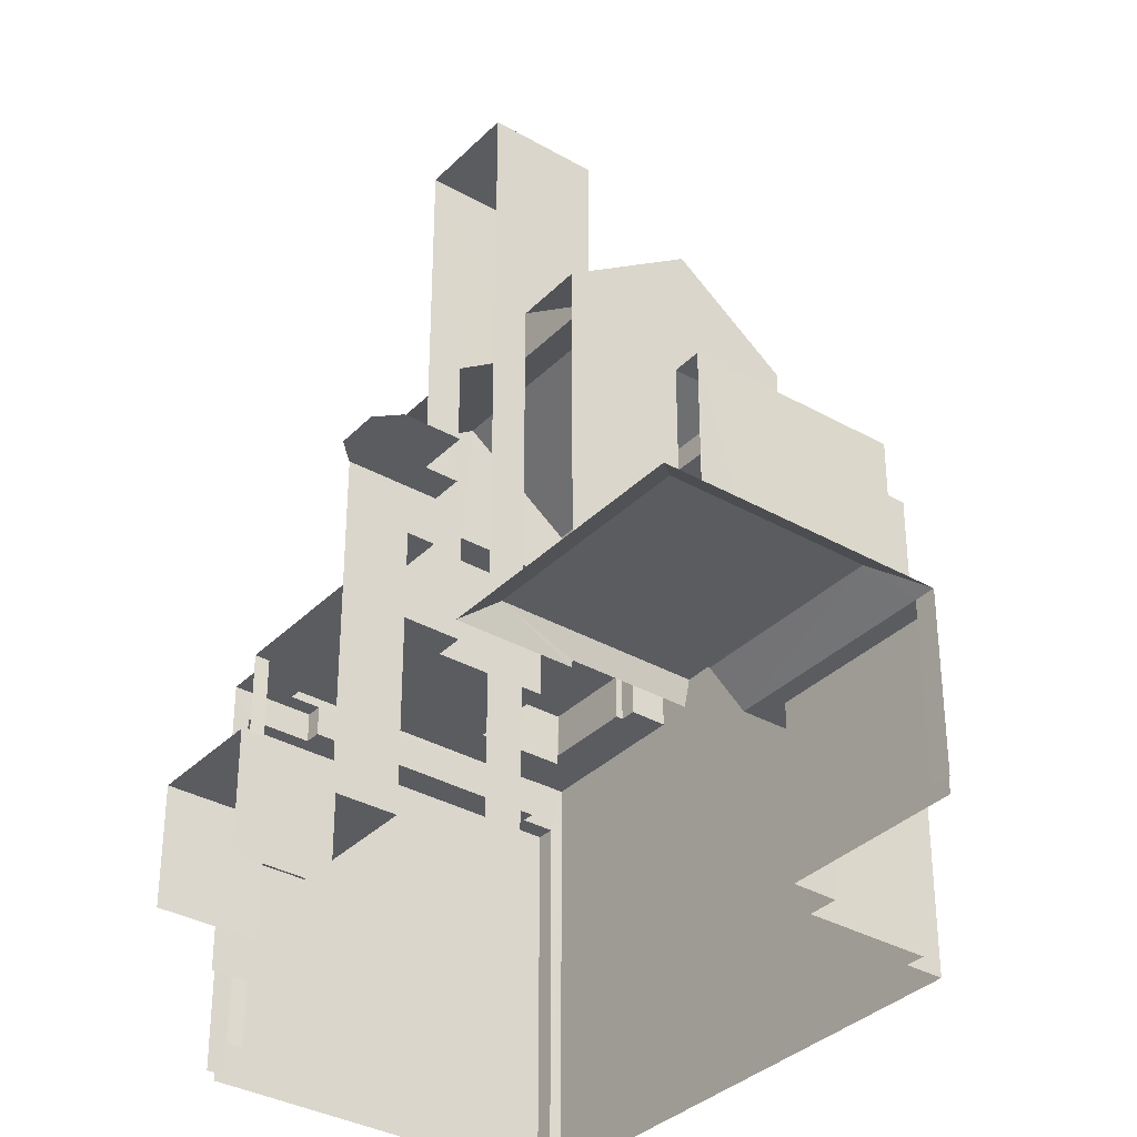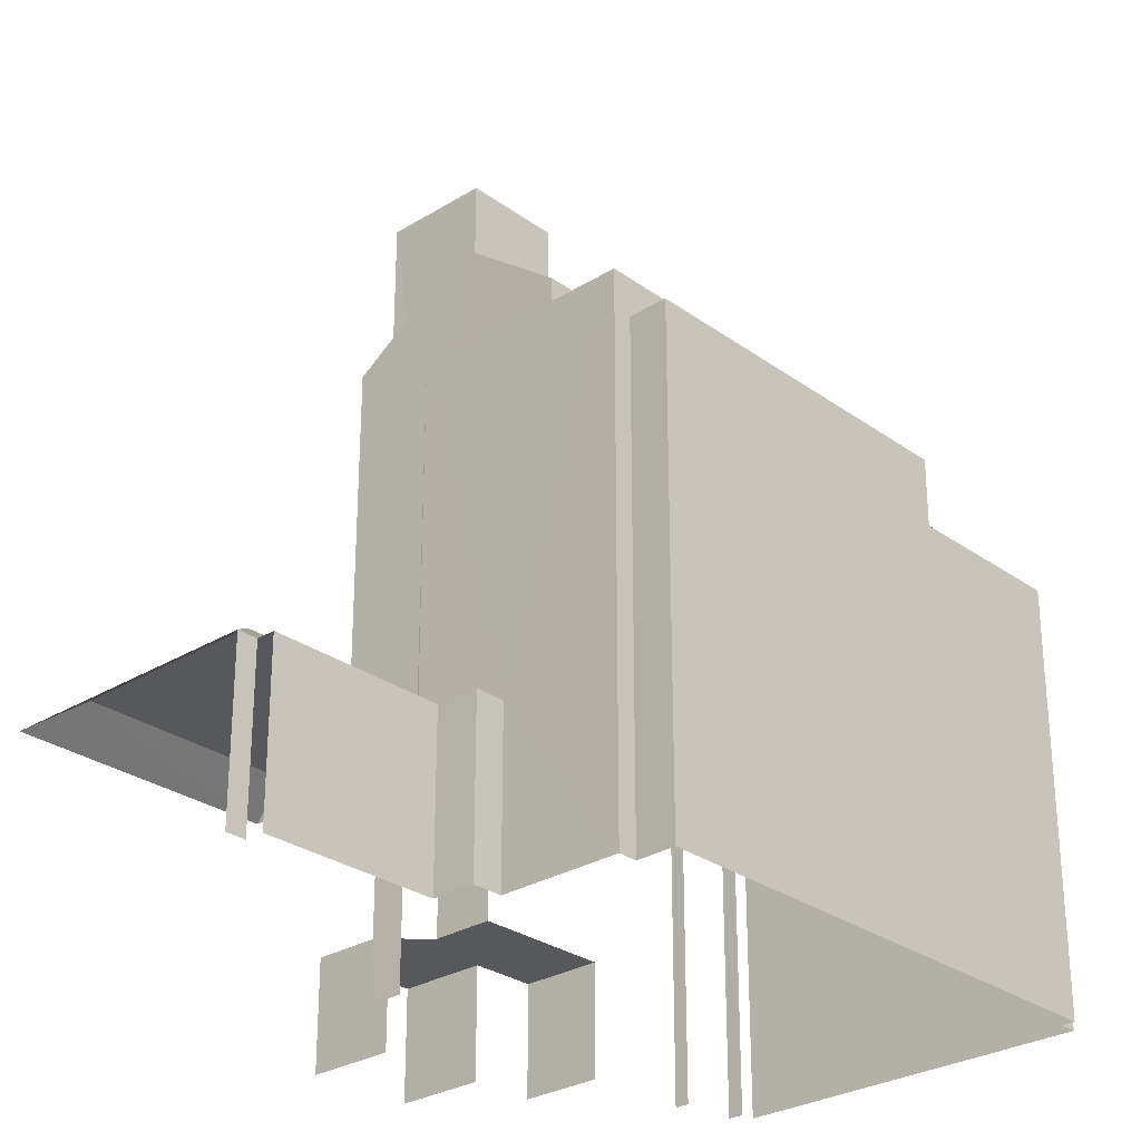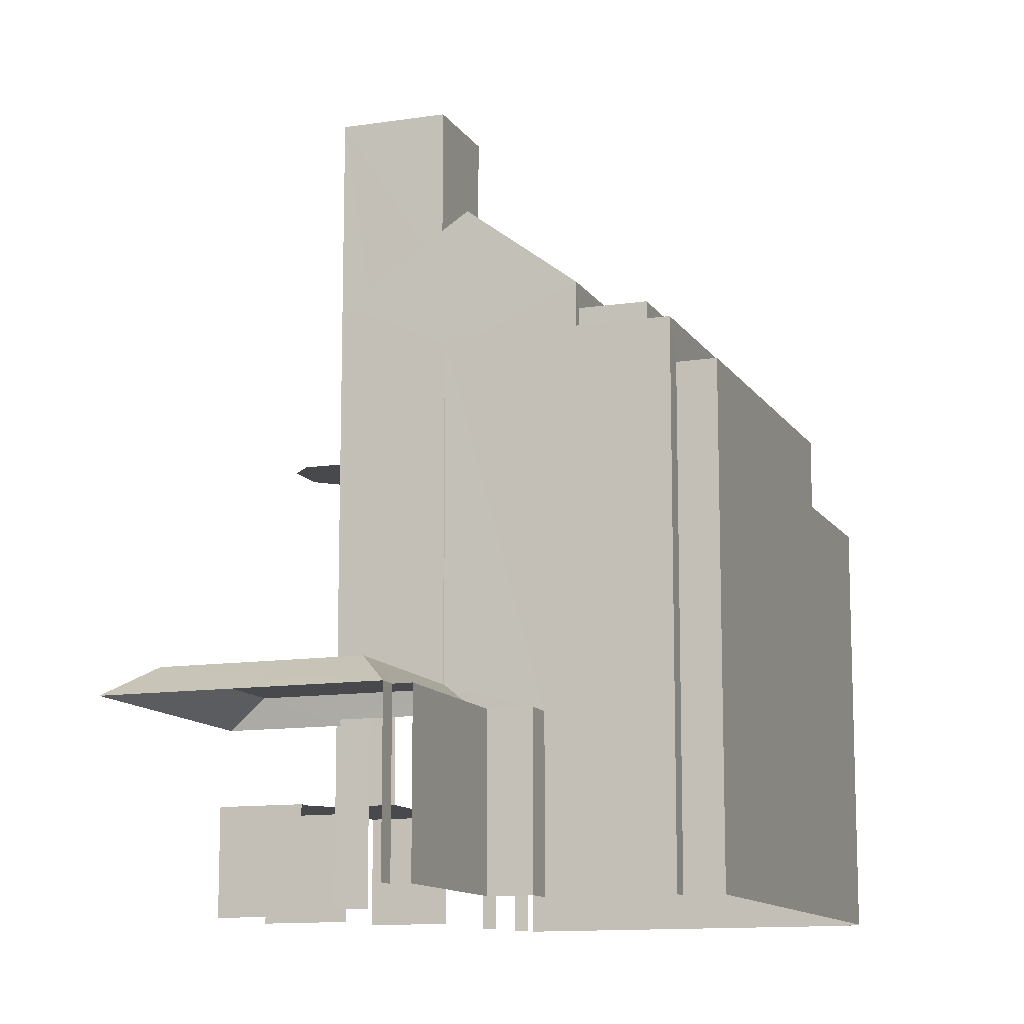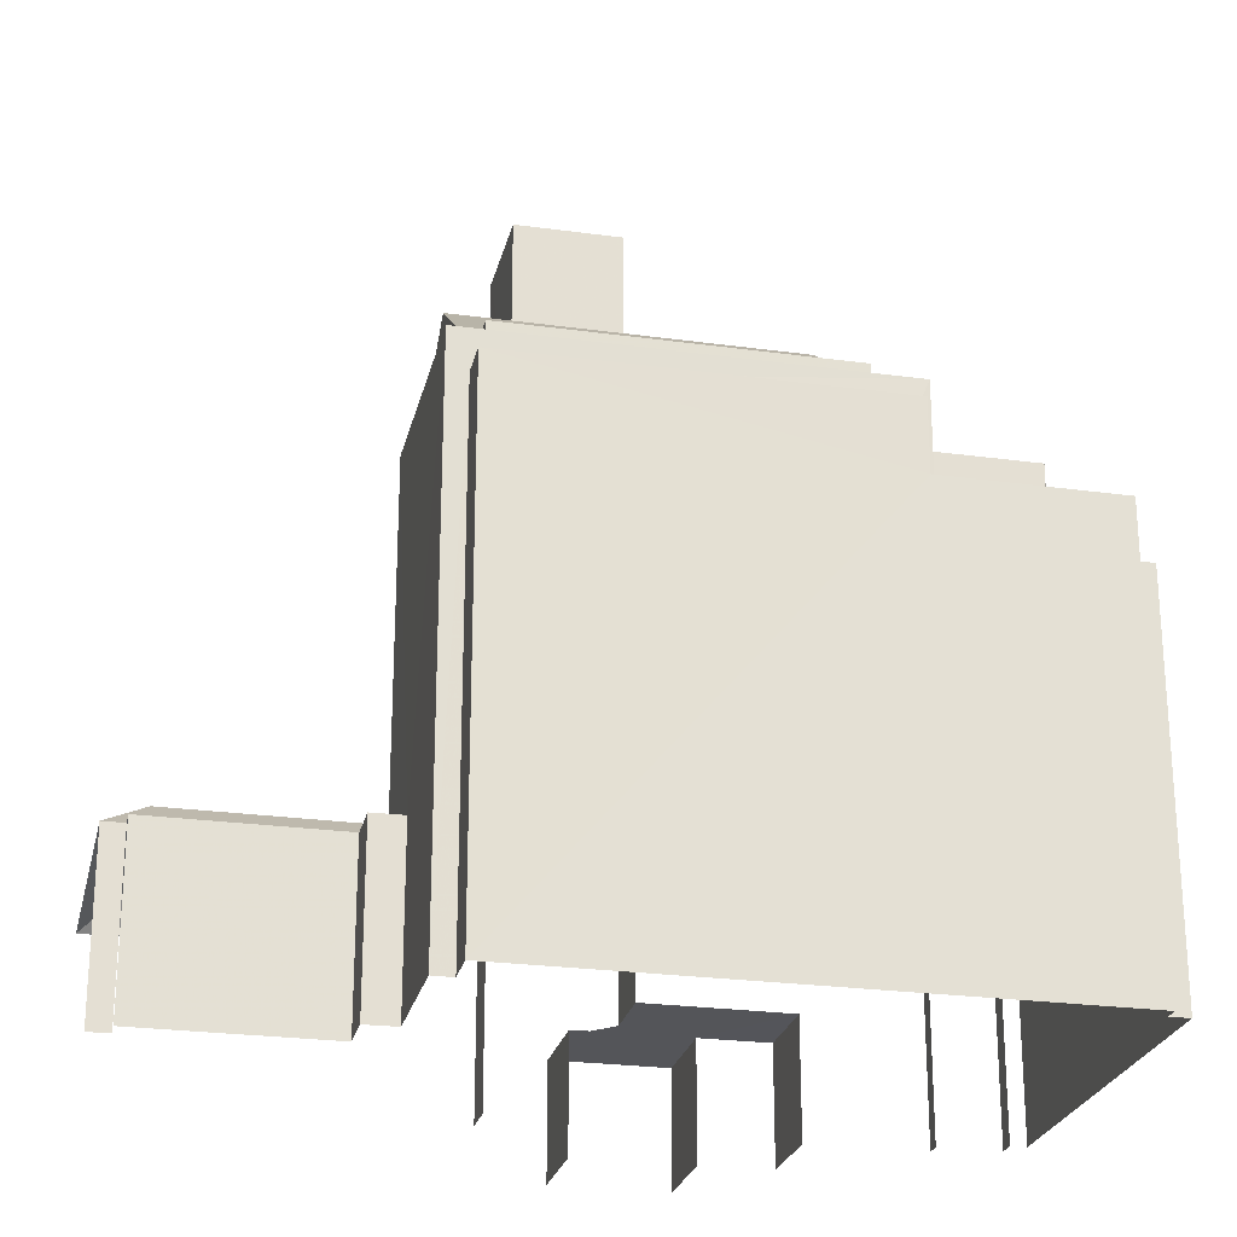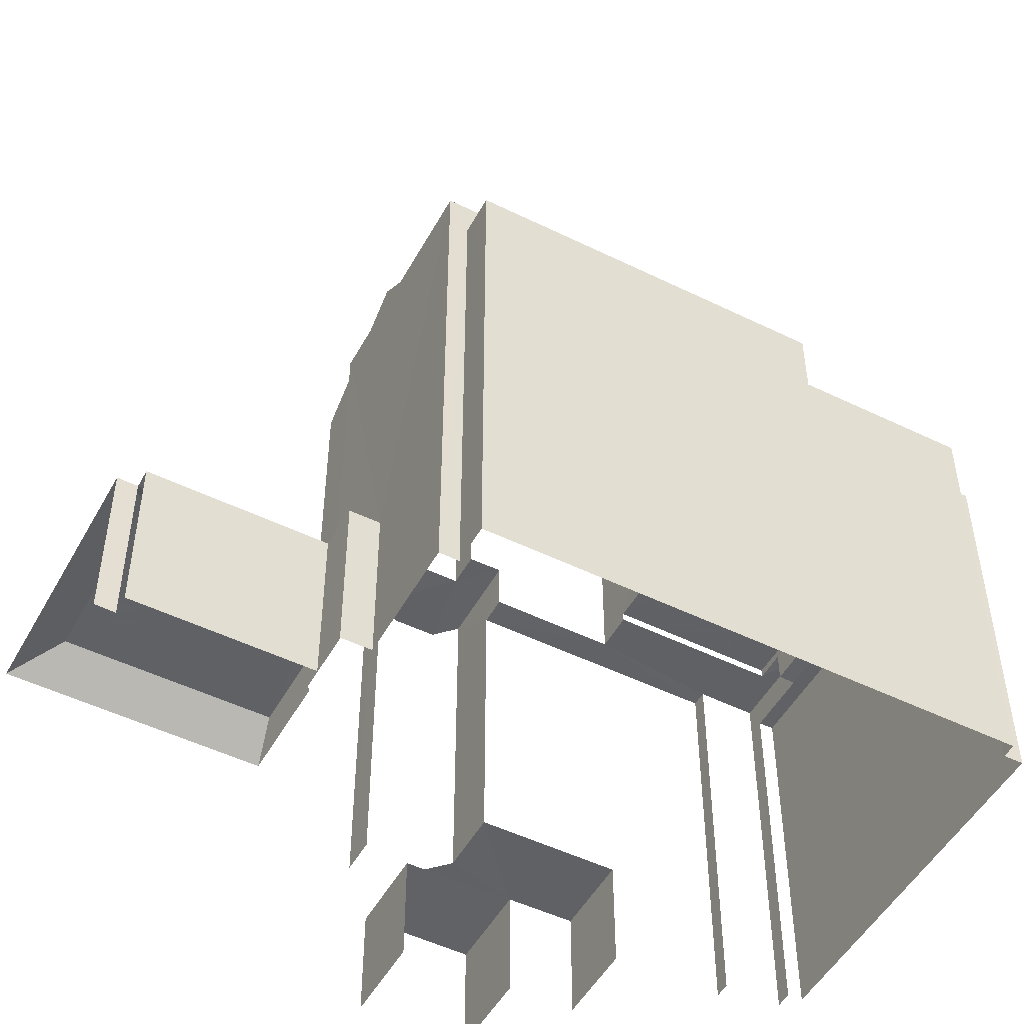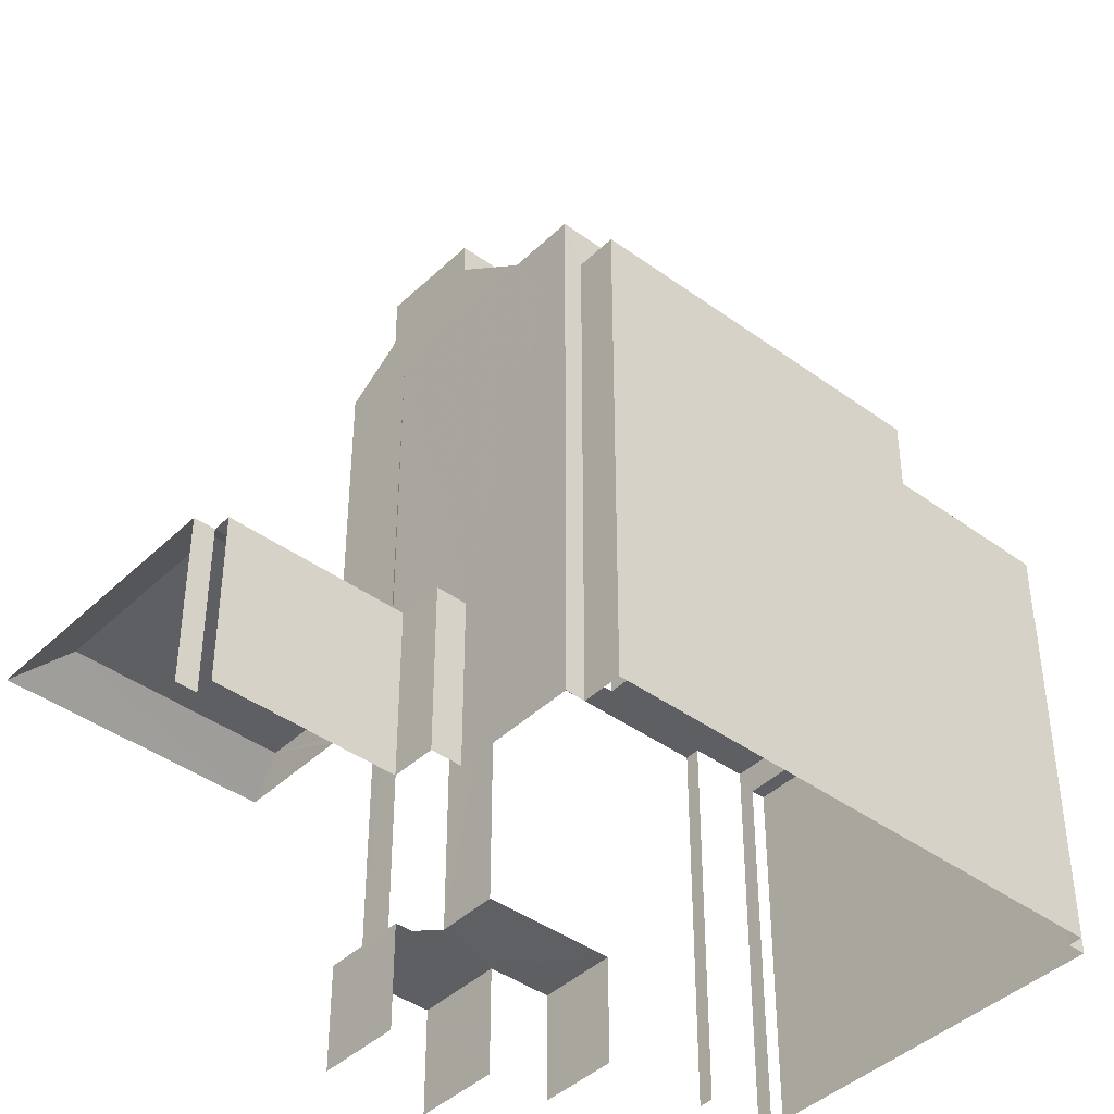
<metadata>
{"format":"obj","ext":"obj","renderer":"f3d","projection":"perspective","resolution":1024,"background":"white","views":[{"elev":-34.5,"azim":-155.7,"up":"+Z"},{"elev":-28.4,"azim":-75.5,"up":"+Z"},{"elev":-12.0,"azim":-98.1,"up":"+Z"},{"elev":-24.8,"azim":-41.0,"up":"+Z"},{"elev":-50.4,"azim":-56.5,"up":"+Z"},{"elev":-41.9,"azim":-69.6,"up":"+Z"}]}
</metadata>
<code>
v -2.239e+05 -1.277e+05 16.1
v -2.239e+05 -1.277e+05 16.1
v -2.239e+05 -1.277e+05 16.1
v -2.239e+05 -1.277e+05 16.1
v -2.239e+05 -1.277e+05 16.1
v -2.239e+05 -1.277e+05 16.1
v -2.239e+05 -1.277e+05 16.1
v -2.24e+05 -1.277e+05 16.1
v -2.239e+05 -1.276e+05 16.1
v -2.239e+05 -1.277e+05 16.1
v -2.239e+05 -1.277e+05 16.1
v -2.239e+05 -1.277e+05 16.1
v -2.239e+05 -1.277e+05 16.1
v -2.239e+05 -1.277e+05 16.1
v -2.239e+05 -1.277e+05 16.1
v -2.24e+05 -1.276e+05 16.1
v -2.24e+05 -1.276e+05 16.1
v -2.24e+05 -1.277e+05 16.1
v -2.24e+05 -1.277e+05 16.1
v -2.24e+05 -1.277e+05 16.1
v -2.24e+05 -1.277e+05 16.1
v -2.24e+05 -1.277e+05 16.1
v -2.24e+05 -1.277e+05 16.1
v -2.24e+05 -1.277e+05 16.1
v -2.24e+05 -1.277e+05 16.1
v -2.24e+05 -1.277e+05 16.1
v -2.239e+05 -1.277e+05 16.1
v -2.239e+05 -1.277e+05 16.1
v -2.24e+05 -1.277e+05 16.1
v -2.239e+05 -1.277e+05 16.1
v -2.24e+05 -1.277e+05 16.1
v -2.24e+05 -1.277e+05 40.86
v -2.239e+05 -1.277e+05 37.76
v -2.239e+05 -1.277e+05 40.86
v -2.24e+05 -1.277e+05 37.76
v -2.239e+05 -1.277e+05 20.3
v -2.239e+05 -1.277e+05 20.3
v -2.239e+05 -1.277e+05 20.3
v -2.239e+05 -1.277e+05 20.3
v -2.239e+05 -1.277e+05 20.3
v -2.239e+05 -1.276e+05 20.3
v -2.239e+05 -1.277e+05 20.3
v -2.239e+05 -1.277e+05 20.3
v -2.239e+05 -1.277e+05 20.3
v -2.24e+05 -1.277e+05 22.36
v -2.24e+05 -1.277e+05 22.36
v -2.24e+05 -1.277e+05 22.36
v -2.24e+05 -1.277e+05 22.36
v -2.24e+05 -1.277e+05 22.36
v -2.24e+05 -1.277e+05 22.36
v -2.24e+05 -1.276e+05 22.36
v -2.24e+05 -1.276e+05 22.36
v -2.24e+05 -1.276e+05 23.43
v -2.24e+05 -1.276e+05 23.43
v -2.24e+05 -1.277e+05 36.84
v -2.24e+05 -1.277e+05 36.84
v -2.239e+05 -1.277e+05 36.84
v -2.239e+05 -1.277e+05 36.84
v -2.24e+05 -1.277e+05 23.43
v -2.24e+05 -1.277e+05 22.57
v -2.24e+05 -1.277e+05 22.57
v -2.24e+05 -1.277e+05 22.36
v -2.24e+05 -1.277e+05 23.43
v -2.24e+05 -1.277e+05 23.43
v -2.24e+05 -1.277e+05 23.43
v -2.239e+05 -1.277e+05 29.94
v -2.239e+05 -1.277e+05 29.94
v -2.239e+05 -1.277e+05 29.94
v -2.239e+05 -1.277e+05 29.94
v -2.239e+05 -1.277e+05 29.94
v -2.239e+05 -1.277e+05 29.94
v -2.239e+05 -1.277e+05 29.94
v -2.239e+05 -1.277e+05 29.94
v -2.239e+05 -1.277e+05 31.8
v -2.239e+05 -1.277e+05 31.8
v -2.239e+05 -1.277e+05 31.8
v -2.239e+05 -1.277e+05 31.8
v -2.239e+05 -1.277e+05 31.8
v -2.239e+05 -1.277e+05 31.8
v -2.239e+05 -1.277e+05 31.8
v -2.239e+05 -1.277e+05 31.8
v -2.239e+05 -1.277e+05 31.41
v -2.239e+05 -1.277e+05 31.41
v -2.239e+05 -1.277e+05 31.41
v -2.239e+05 -1.277e+05 31.41
v -2.239e+05 -1.277e+05 31.41
v -2.239e+05 -1.277e+05 31.41
v -2.239e+05 -1.277e+05 31.41
v -2.239e+05 -1.277e+05 31.41
v -2.239e+05 -1.277e+05 33.53
v -2.239e+05 -1.277e+05 33.53
v -2.239e+05 -1.277e+05 33.53
v -2.239e+05 -1.277e+05 33.53
v -2.24e+05 -1.277e+05 22.36
v -2.239e+05 -1.277e+05 45.74
v -2.239e+05 -1.277e+05 45.74
v -2.24e+05 -1.277e+05 45.74
v -2.24e+05 -1.277e+05 45.74
v -2.239e+05 -1.277e+05 31.07
v -2.239e+05 -1.277e+05 31.07
v -2.239e+05 -1.277e+05 31.07
v -2.239e+05 -1.277e+05 31.07
v -2.239e+05 -1.277e+05 31.07
v -2.239e+05 -1.277e+05 31.07
v -2.239e+05 -1.277e+05 31.07
v -2.239e+05 -1.277e+05 31.07
v -2.239e+05 -1.277e+05 31.07
v -2.239e+05 -1.277e+05 31.07
v -2.24e+05 -1.277e+05 37.76
v -2.24e+05 -1.277e+05 37.76
v -2.24e+05 -1.277e+05 39.55
v -2.239e+05 -1.277e+05 37.76
v -2.239e+05 -1.277e+05 39.55
v -2.239e+05 -1.277e+05 37.76
v -2.239e+05 -1.277e+05 35.8
v -2.239e+05 -1.277e+05 35.8
v -2.239e+05 -1.277e+05 35.8
v -2.239e+05 -1.277e+05 35.8
v -2.24e+05 -1.277e+05 35.8
v -2.24e+05 -1.277e+05 35.8
v -2.24e+05 -1.277e+05 35.8
v -2.239e+05 -1.277e+05 35.8
v -2.24e+05 -1.277e+05 35.8
v -2.239e+05 -1.277e+05 35.8
v -2.24e+05 -1.277e+05 35.8
v -2.24e+05 -1.277e+05 35.8
v -2.239e+05 -1.277e+05 32.95
v -2.239e+05 -1.277e+05 32.95
v -2.239e+05 -1.277e+05 32.95
v -2.239e+05 -1.277e+05 32.95
v -2.239e+05 -1.277e+05 32.95
v -2.239e+05 -1.277e+05 32.95
v -2.239e+05 -1.277e+05 32.95
v -2.239e+05 -1.277e+05 32.95
v -2.239e+05 -1.277e+05 34.35
v -2.24e+05 -1.277e+05 34.35
v -2.239e+05 -1.277e+05 34.35
v -2.24e+05 -1.277e+05 34.35
f 1 2 3
f 4 1 5
f 6 7 8
f 1 3 6
f 9 10 11
f 12 13 14
f 10 12 11
f 15 5 14
f 16 17 18
f 16 19 20
f 21 6 8
f 22 21 23
f 19 24 25
f 24 22 26
f 27 28 11
f 29 30 31
f 27 11 30
f 24 18 31
f 1 6 5
f 12 14 30
f 11 12 30
f 5 6 14
f 16 18 19
f 14 6 21
f 22 14 21
f 24 19 18
f 24 31 22
f 30 14 31
f 31 14 22
f 73 72 2
f 1 73 2
f 44 10 9
f 41 44 9
f 52 16 20
f 94 52 20
f 11 28 42
f 28 127 42
f 42 130 43
f 42 127 130
f 15 37 105
f 105 37 106
f 15 14 37
f 106 37 36
f 49 19 25
f 49 45 19
f 123 59 120
f 120 59 64
f 60 59 123
f 30 128 27
f 30 131 128
f 62 17 51
f 62 18 17
f 12 39 13
f 12 38 39
f 133 114 107
f 107 108 133
f 112 114 133
f 134 112 133
f 30 29 131
f 129 131 96
f 96 131 97
f 131 29 97
f 99 82 85
f 99 103 82
f 84 122 115
f 84 83 122
f 90 92 86
f 88 90 86
f 132 43 130
f 132 40 43
f 31 62 109
f 110 109 61
f 31 18 62
f 109 62 61
f 128 28 27
f 128 127 28
f 52 17 16
f 52 51 17
f 102 4 5
f 104 102 5
f 68 87 80
f 80 87 81
f 68 70 87
f 81 87 89
f 32 33 34
f 32 35 33
f 36 37 38
f 37 39 38
f 36 38 40
f 41 42 43
f 40 38 43
f 41 43 44
f 43 38 44
f 45 46 47
f 47 46 48
f 45 49 46
f 48 46 50
f 51 52 53
f 54 51 53
f 55 56 57
f 58 55 57
f 59 60 61
f 59 61 54
f 62 51 54
f 61 62 54
f 63 64 53
f 53 64 54
f 63 65 64
f 54 64 59
f 66 67 68
f 69 70 68
f 71 67 72
f 71 72 73
f 69 68 71
f 68 67 71
f 74 75 76
f 75 77 78
f 79 76 78
f 78 77 80
f 78 80 81
f 76 75 78
f 82 83 84
f 85 82 84
f 85 86 87
f 84 88 86
f 87 86 89
f 85 84 86
f 90 91 92
f 90 93 91
f 53 52 94
f 63 53 94
f 65 63 47
f 47 63 45
f 63 94 45
f 95 96 97
f 98 95 97
f 99 100 101
f 101 102 99
f 103 99 104
f 105 106 107
f 104 105 107
f 99 102 104
f 104 107 103
f 106 108 107
f 109 110 111
f 110 32 111
f 112 113 114
f 113 32 34
f 111 32 113
f 114 113 34
f 115 116 117
f 117 118 119
f 120 119 121
f 116 115 122
f 120 121 123
f 124 118 116
f 121 125 126
f 118 125 119
f 118 117 116
f 119 125 121
f 127 128 129
f 130 127 129
f 128 131 129
f 130 129 132
f 132 129 133
f 133 129 134
f 135 136 137
f 135 138 136
f 66 3 67
f 66 6 3
f 58 57 118
f 124 58 118
f 89 86 81
f 86 92 81
f 81 91 78
f 81 92 91
f 95 113 96
f 112 129 96
f 112 134 129
f 113 112 96
f 74 76 135
f 21 138 23
f 76 117 135
f 23 138 119
f 138 117 119
f 135 117 138
f 79 91 93
f 79 78 91
f 1 4 73
f 4 102 73
f 73 101 71
f 73 102 101
f 29 109 97
f 98 97 111
f 29 31 109
f 97 109 111
f 103 107 82
f 83 82 122
f 33 116 122
f 82 107 114
f 34 33 122
f 34 122 114
f 122 82 114
f 46 24 26
f 50 46 26
f 118 57 56
f 125 118 56
f 21 8 136
f 138 21 136
f 61 60 123
f 61 123 110
f 110 123 32
f 123 121 35
f 123 35 32
f 22 50 26
f 22 48 50
f 14 13 39
f 37 14 39
f 12 10 44
f 38 12 44
f 70 100 87
f 87 100 85
f 70 69 100
f 85 100 99
f 84 90 88
f 93 76 79
f 93 117 76
f 115 90 84
f 117 90 115
f 117 93 90
f 42 41 9
f 11 42 9
f 116 58 124
f 55 121 126
f 33 58 116
f 35 55 58
f 55 35 121
f 35 58 33
f 126 125 56
f 55 126 56
f 104 5 15
f 105 104 15
f 137 136 75
f 136 8 75
f 75 7 77
f 75 8 7
f 133 108 106
f 133 106 132
f 106 40 132
f 106 36 40
f 22 23 48
f 23 119 48
f 65 120 64
f 48 119 120
f 47 48 65
f 65 48 120
f 69 71 101
f 100 69 101
f 24 49 25
f 24 46 49
f 74 135 137
f 75 74 137
f 111 95 98
f 111 113 95
f 67 3 2
f 72 67 2
f 19 94 20
f 19 45 94
f 7 66 77
f 77 66 80
f 7 6 66
f 80 66 68

</code>
